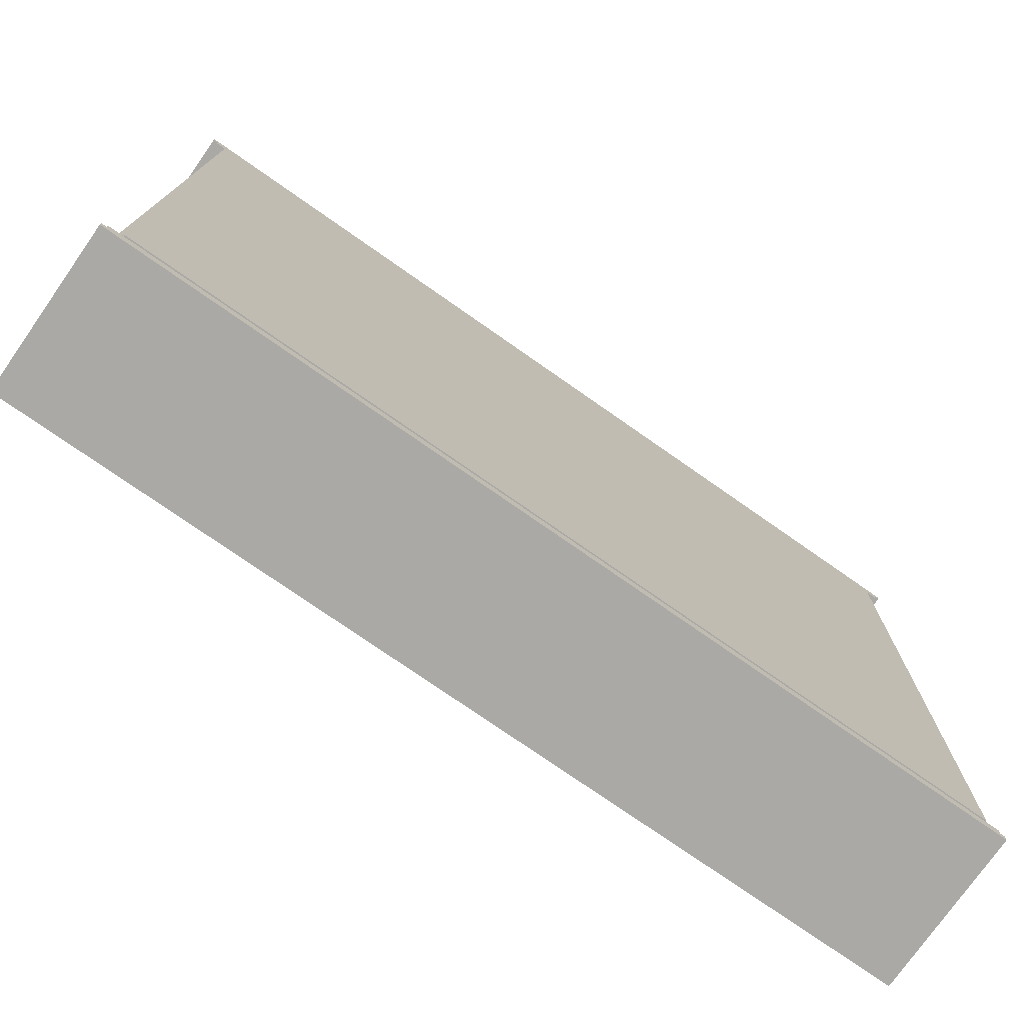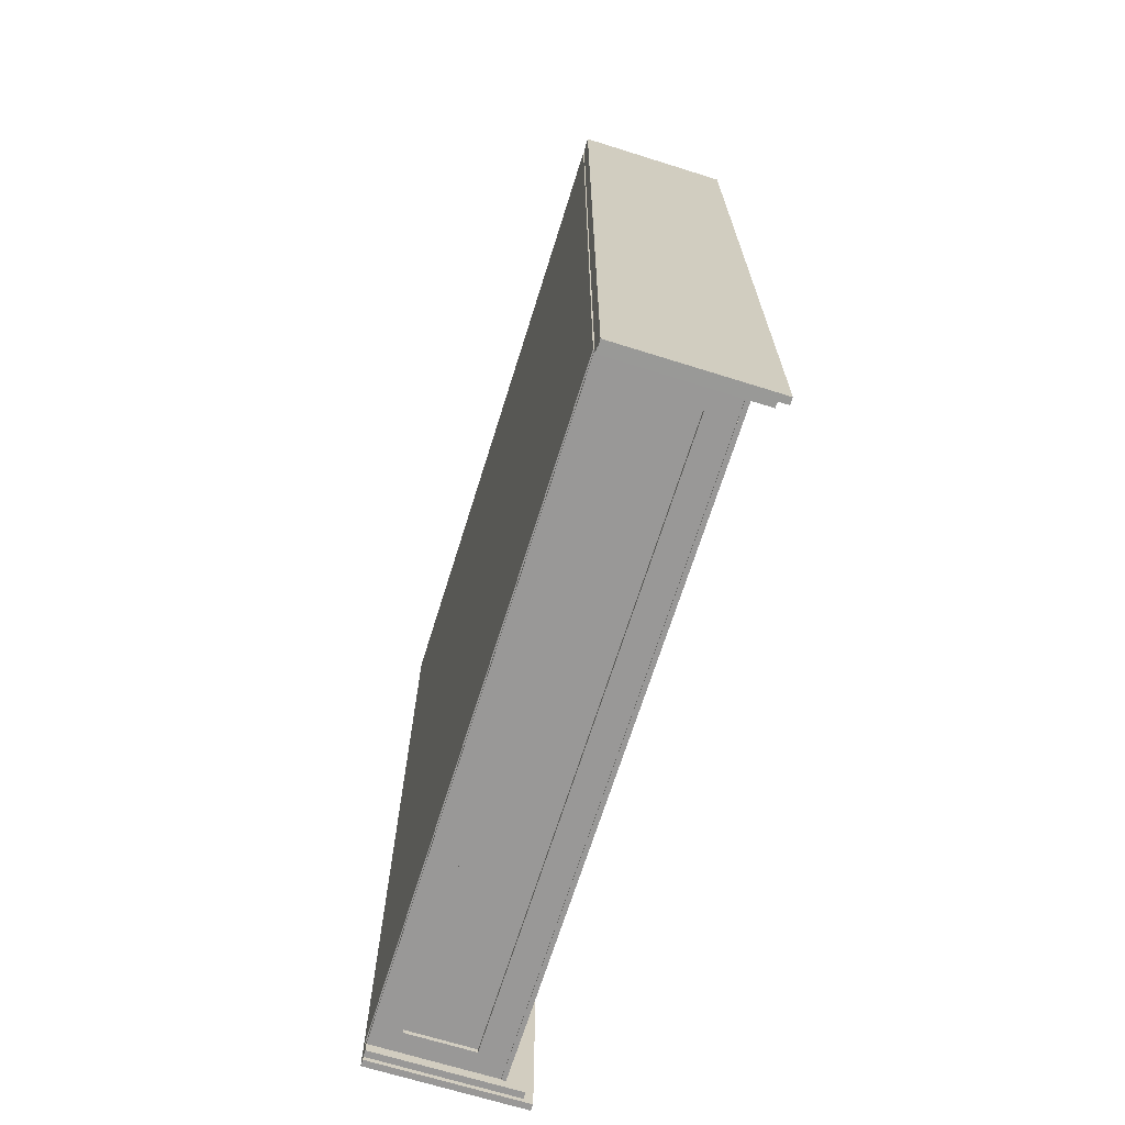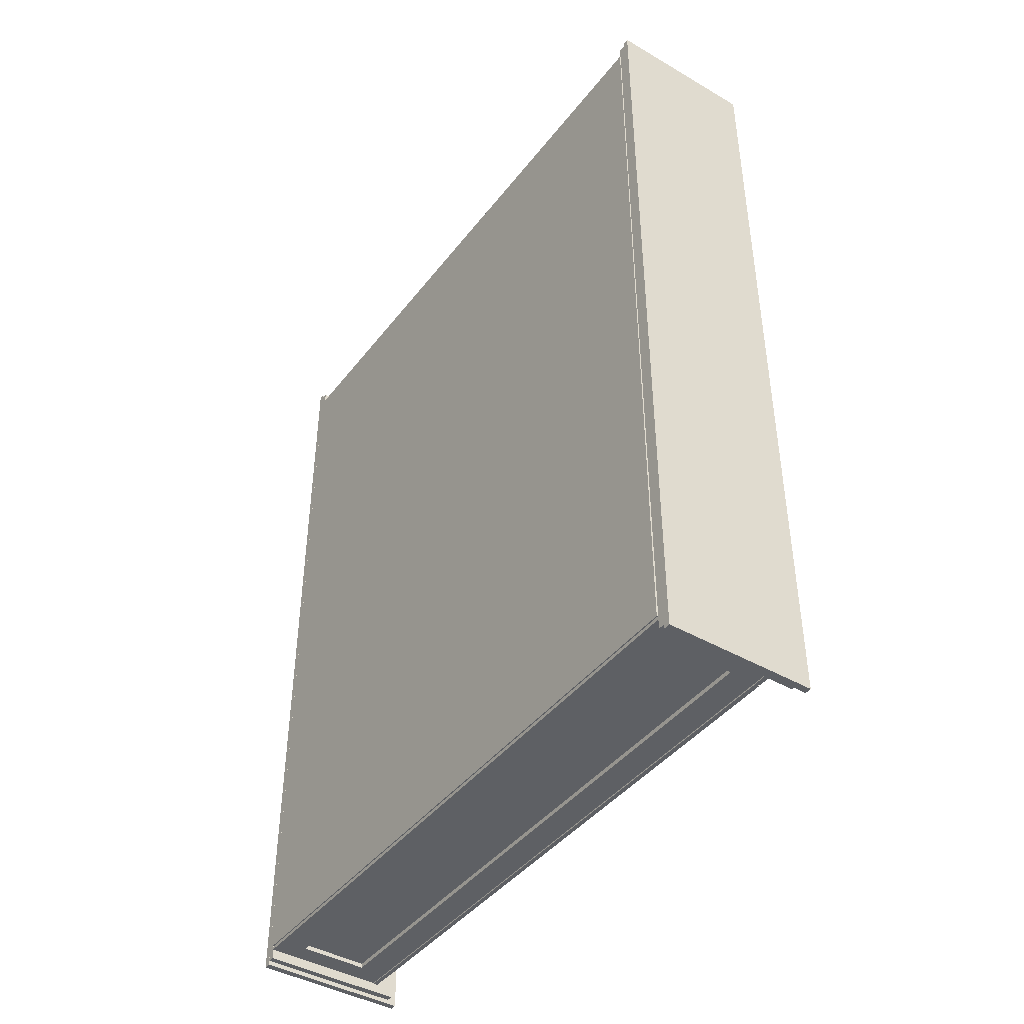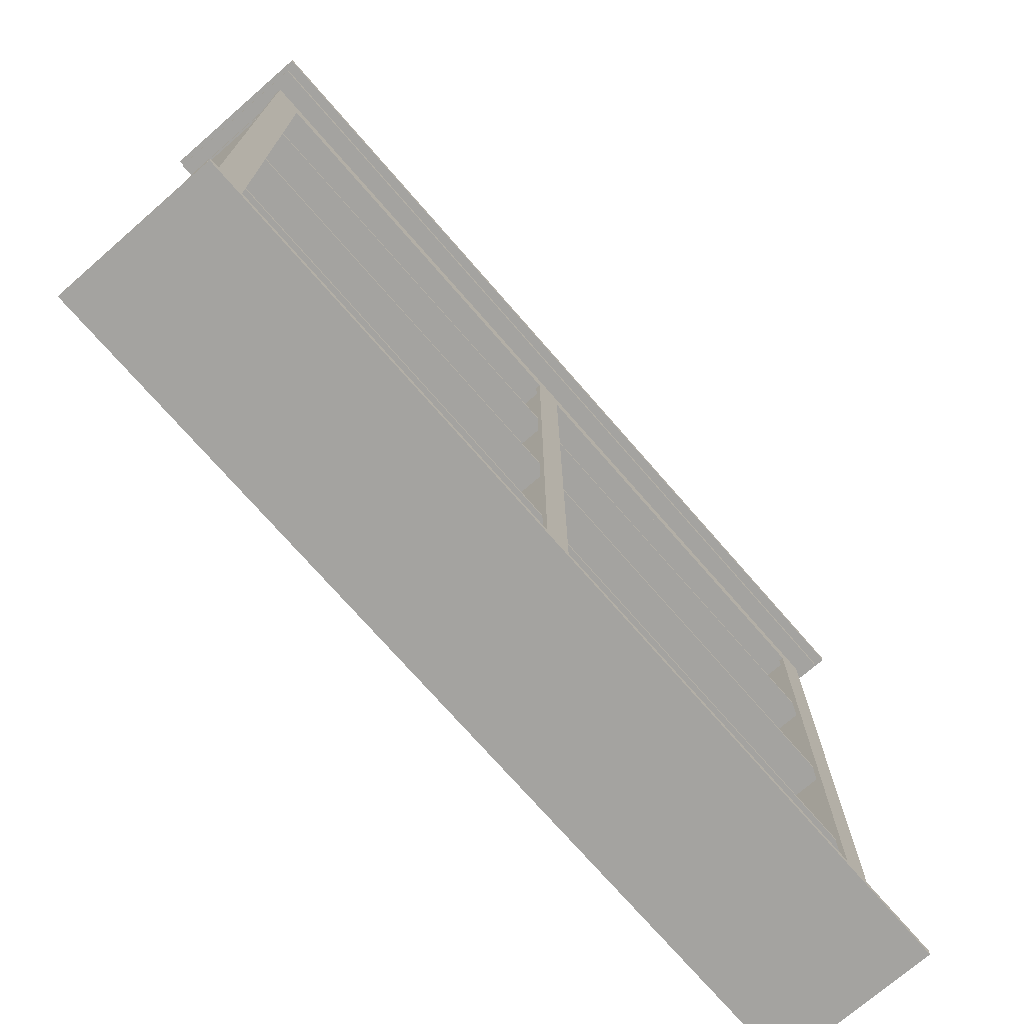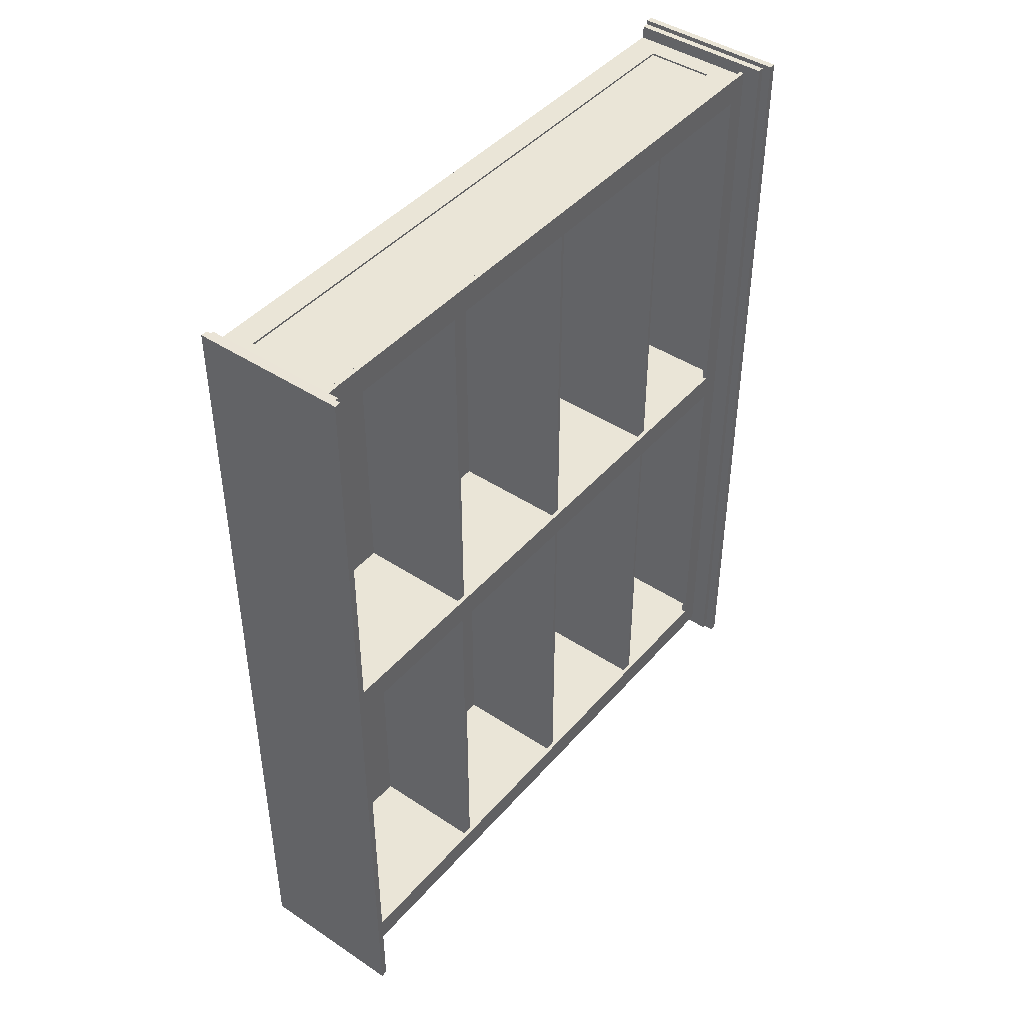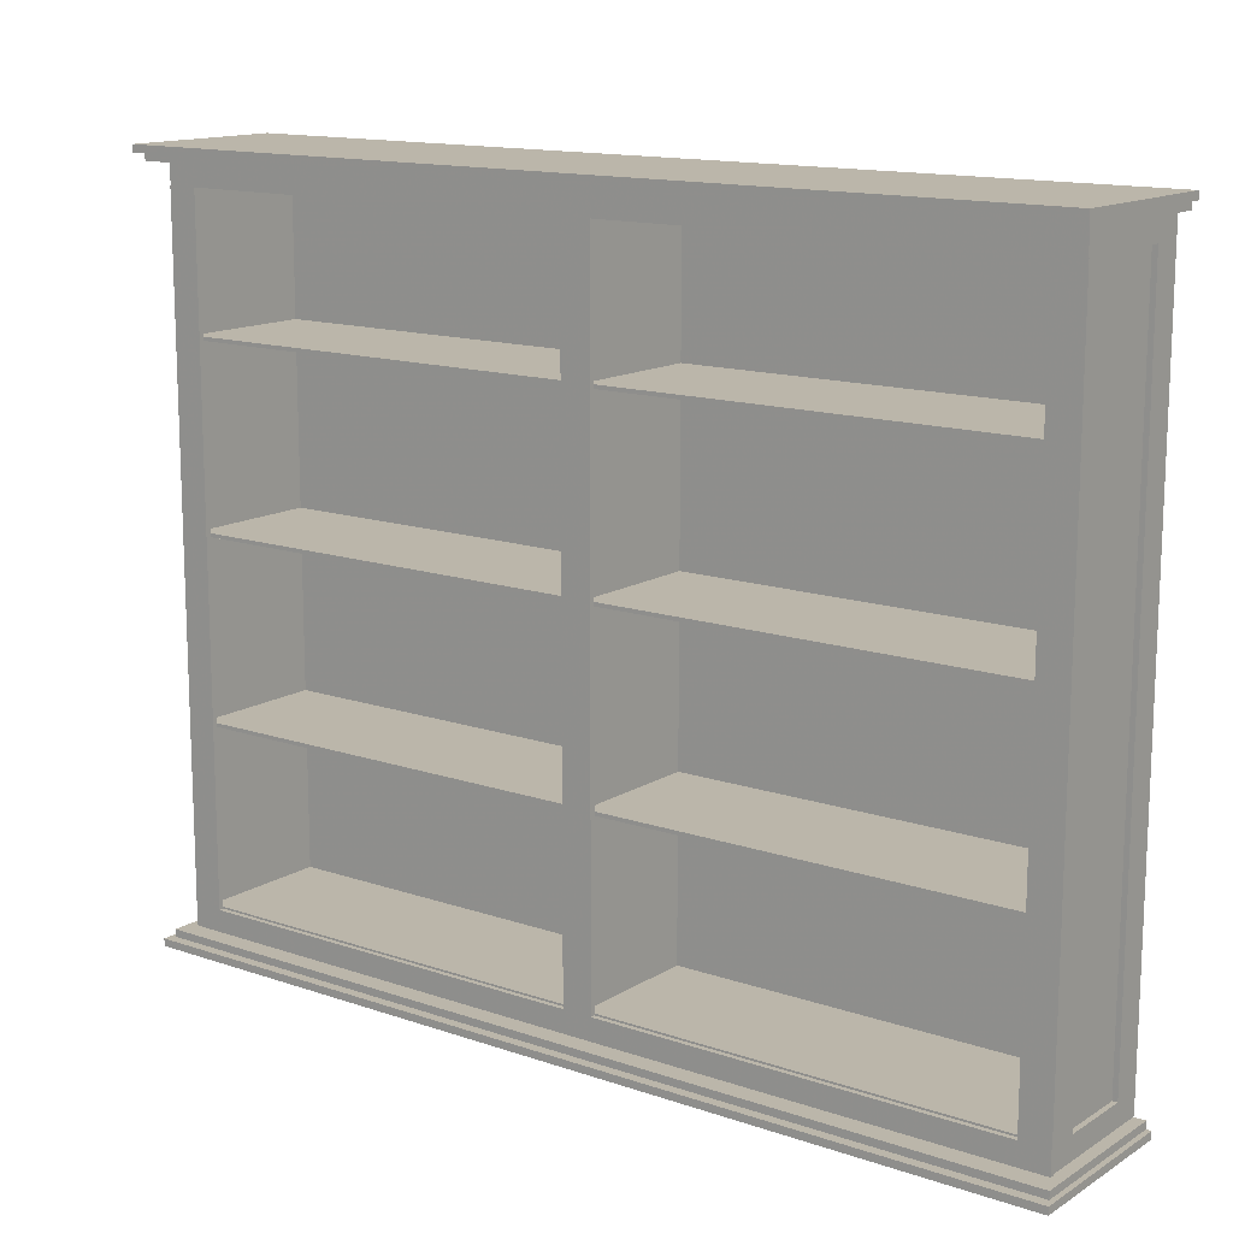
<metadata>
{"format":"obj","ext":"obj","renderer":"f3d","projection":"perspective","resolution":1024,"background":"white","views":[{"elev":-75.7,"azim":-125.0,"up":"+Y"},{"elev":-68.7,"azim":-17.3,"up":"+Z"},{"elev":-42.8,"azim":-34.5,"up":"+Z"},{"elev":-72.9,"azim":41.0,"up":"+Y"},{"elev":44.0,"azim":37.9,"up":"+Z"},{"elev":14.0,"azim":127.0,"up":"+Y"}]}
</metadata>
<code>
v -0.08828 0.4034 -0.4994
v -0.0883 0.4113 -0.4994
v 0.09255 0.4037 -0.4994
v 0.09254 0.4116 -0.4994
v 0.09252 0.4034 0.5004
v -0.08831 0.4031 0.5004
v -0.08833 0.4111 0.5004
v 0.0925 0.4114 0.5004
v -0.08821 0.3954 -0.4941
v -0.08822 0.4034 -0.4941
v 0.08194 0.3957 -0.4941
v 0.08193 0.4036 -0.4941
v 0.08191 0.3954 0.4951
v -0.08824 0.3952 0.4951
v -0.08825 0.4031 0.4951
v 0.0819 0.4034 0.4951
v -0.08704 -0.3781 0.5003
v -0.08703 -0.3861 0.5003
v 0.09379 -0.3778 0.5003
v 0.0938 -0.3858 0.5003
v 0.09382 -0.3787 -0.4996
v -0.08701 -0.379 -0.4996
v -0.087 -0.387 -0.4996
v 0.09384 -0.3867 -0.4996
v -0.08699 -0.3701 0.4949
v -0.08698 -0.3781 0.495
v 0.08316 -0.3698 0.4949
v 0.08317 -0.3778 0.495
v 0.08319 -0.3708 -0.4943
v -0.08696 -0.3711 -0.4943
v -0.08695 -0.379 -0.4943
v 0.0832 -0.3788 -0.4943
v -0.0883 -0.3705 -0.4783
v -0.08955 0.3954 -0.4782
v -0.08575 -0.3705 -0.4783
v -0.08699 0.3954 -0.4782
v -0.08578 -0.3707 0.479
v -0.08833 -0.3707 0.479
v -0.08958 0.3952 0.4792
v -0.08703 0.3952 0.4792
v -0.08706 -0.3485 -0.473
v -0.08707 -0.3445 -0.473
v 0.05654 -0.3483 -0.473
v 0.05653 -0.3443 -0.473
v 0.05651 -0.3485 0.4737
v -0.08709 -0.3488 0.4737
v -0.0871 -0.3448 0.4737
v 0.0565 -0.3445 0.4737
v -0.08737 -0.1571 -0.473
v -0.08738 -0.1531 -0.473
v 0.05623 -0.1568 -0.473
v 0.05622 -0.1528 -0.473
v 0.0562 -0.1571 0.4737
v -0.0874 -0.1573 0.4737
v -0.08741 -0.1533 0.4737
v 0.05619 -0.1531 0.4737
v -0.08768 0.03439 -0.4729
v -0.08769 0.03838 -0.4729
v 0.05592 0.03463 -0.4729
v 0.05591 0.03862 -0.4729
v 0.05588 0.0344 0.4738
v -0.08771 0.03417 0.4738
v -0.08772 0.03816 0.4738
v 0.05588 0.03839 0.4738
v -0.08799 0.2259 -0.4729
v -0.088 0.2298 -0.4729
v 0.0556 0.2261 -0.4729
v 0.0556 0.2301 -0.4729
v 0.05557 0.2259 0.4738
v -0.08802 0.2256 0.4738
v -0.08803 0.2296 0.4738
v 0.05557 0.2299 0.4738
v 0.05657 -0.3702 -0.4836
v 0.05653 -0.3463 -0.4836
v 0.06189 -0.3702 -0.4836
v 0.06185 -0.3463 -0.4836
v 0.06186 -0.3705 0.4843
v 0.05654 -0.3705 0.4843
v 0.0565 -0.3465 0.4843
v 0.06182 -0.3465 0.4843
v 0.05536 0.3717 -0.4835
v 0.05532 0.3956 -0.4835
v 0.06068 0.3717 -0.4835
v 0.06064 0.3956 -0.4835
v 0.06065 0.3715 0.4845
v 0.05533 0.3715 0.4845
v 0.05529 0.3954 0.4845
v 0.06061 0.3954 0.4845
v 0.0565 -0.3465 0.4528
v 0.05533 0.3715 0.453
v 0.06182 -0.3465 0.4528
v 0.06065 0.3715 0.453
v 0.06182 -0.3465 0.4847
v 0.0565 -0.3465 0.4847
v 0.05533 0.3715 0.4849
v 0.06065 0.3715 0.4849
v 0.05652 -0.3464 -0.01562
v 0.05535 0.3716 -0.01545
v 0.06184 -0.3464 -0.01562
v 0.06067 0.3716 -0.01545
v 0.06183 -0.3464 0.01629
v 0.05652 -0.3464 0.01629
v 0.05535 0.3716 0.01646
v 0.06066 0.3716 0.01646
v 0.05653 -0.3463 -0.4841
v 0.05536 0.3717 -0.4839
v 0.06185 -0.3463 -0.4841
v 0.06068 0.3717 -0.4839
v 0.06185 -0.3463 -0.4522
v 0.05653 -0.3463 -0.4522
v 0.05536 0.3717 -0.452
v 0.06068 0.3717 -0.452
v -0.08705 -0.3707 0.4673
v -0.0883 0.3952 0.4675
v 0.05654 -0.3705 0.4673
v 0.0553 0.3954 0.4675
v 0.05654 -0.3705 0.4779
v -0.08705 -0.3707 0.4779
v -0.0883 0.3952 0.4781
v 0.0553 0.3954 0.4781
v -0.08704 -0.3706 -0.004992
v -0.08829 0.3953 -0.004811
v 0.05656 -0.3703 -0.004987
v 0.05531 0.3955 -0.004806
v 0.05656 -0.3704 0.005645
v -0.08704 -0.3706 0.005641
v -0.08829 0.3953 0.005822
v 0.05531 0.3955 0.005826
v -0.08702 -0.3705 -0.4773
v -0.08827 0.3954 -0.4771
v 0.05657 -0.3702 -0.4773
v 0.05533 0.3956 -0.4771
v 0.05657 -0.3702 -0.4666
v -0.08702 -0.3705 -0.4666
v -0.08827 0.3954 -0.4665
v 0.05533 0.3956 -0.4665
v 0.02466 -0.3703 -0.4826
v 0.02342 0.3956 -0.4824
v 0.05657 -0.3702 -0.4826
v 0.05533 0.3956 -0.4824
v 0.05657 -0.3702 -0.4773
v 0.02466 -0.3703 -0.4773
v 0.02342 0.3956 -0.4771
v 0.05533 0.3956 -0.4771
v -0.08702 -0.3705 -0.4826
v -0.08827 0.3954 -0.4824
v -0.05511 -0.3704 -0.4826
v -0.05636 0.3954 -0.4824
v -0.05511 -0.3704 -0.4773
v -0.08702 -0.3705 -0.4773
v -0.08827 0.3954 -0.4771
v -0.05636 0.3954 -0.4771
v -0.05632 0.3715 -0.4824
v 0.02346 0.3716 -0.4824
v 0.02346 0.3716 -0.4771
v -0.05632 0.3715 -0.4771
v -0.05515 -0.3465 -0.4826
v 0.02463 -0.3464 -0.4826
v -0.05515 -0.3465 -0.4773
v 0.02463 -0.3464 -0.4773
v 0.02463 -0.3705 0.4747
v 0.02339 0.3953 0.4749
v 0.05654 -0.3705 0.4747
v 0.0553 0.3954 0.4749
v 0.05654 -0.3705 0.4801
v 0.02463 -0.3705 0.4801
v 0.02339 0.3953 0.4802
v 0.0553 0.3954 0.4802
v -0.08705 -0.3707 0.4747
v -0.0883 0.3952 0.4749
v -0.05514 -0.3706 0.4747
v -0.05639 0.3952 0.4749
v -0.05514 -0.3706 0.48
v -0.08705 -0.3707 0.48
v -0.0883 0.3952 0.4802
v -0.05639 0.3952 0.4802
v -0.05635 0.3713 0.4749
v 0.02343 0.3714 0.4749
v 0.02343 0.3714 0.4802
v -0.05635 0.3713 0.4802
v -0.05518 -0.3467 0.4747
v 0.0246 -0.3466 0.4747
v -0.05518 -0.3467 0.4801
v 0.0246 -0.3466 0.4801
f 1 2 3
f 3 2 4
f 1 5 6
f 1 3 5
f 1 6 2
f 2 6 7
f 2 7 8
f 2 8 4
f 3 8 5
f 3 4 8
f 5 7 6
f 5 8 7
f 9 10 11
f 11 10 12
f 9 13 14
f 9 11 13
f 9 14 10
f 10 14 15
f 10 15 16
f 10 16 12
f 11 16 13
f 11 12 16
f 13 15 14
f 13 16 15
f 17 18 19
f 19 18 20
f 17 21 22
f 17 19 21
f 17 22 18
f 18 22 23
f 18 23 24
f 18 24 20
f 19 24 21
f 19 20 24
f 21 23 22
f 21 24 23
f 25 26 27
f 27 26 28
f 25 29 30
f 25 27 29
f 25 30 26
f 26 30 31
f 26 31 32
f 26 32 28
f 27 32 29
f 27 28 32
f 29 31 30
f 29 32 31
f 33 34 35
f 35 34 36
f 33 37 38
f 33 35 37
f 33 38 34
f 34 38 39
f 34 39 40
f 34 40 36
f 35 40 37
f 35 36 40
f 37 39 38
f 37 40 39
f 41 42 43
f 43 42 44
f 41 45 46
f 41 43 45
f 41 46 42
f 42 46 47
f 42 47 48
f 42 48 44
f 43 48 45
f 43 44 48
f 45 47 46
f 45 48 47
f 49 50 51
f 51 50 52
f 49 53 54
f 49 51 53
f 49 54 50
f 50 54 55
f 50 55 56
f 50 56 52
f 51 56 53
f 51 52 56
f 53 55 54
f 53 56 55
f 57 58 59
f 59 58 60
f 57 61 62
f 57 59 61
f 57 62 58
f 58 62 63
f 58 63 64
f 58 64 60
f 59 64 61
f 59 60 64
f 61 63 62
f 61 64 63
f 65 66 67
f 67 66 68
f 65 69 70
f 65 67 69
f 65 70 66
f 66 70 71
f 66 71 72
f 66 72 68
f 67 72 69
f 67 68 72
f 69 71 70
f 69 72 71
f 73 74 75
f 75 74 76
f 73 77 78
f 73 75 77
f 73 78 74
f 74 78 79
f 74 79 80
f 74 80 76
f 75 80 77
f 75 76 80
f 77 79 78
f 77 80 79
f 81 82 83
f 83 82 84
f 81 85 86
f 81 83 85
f 81 86 82
f 82 86 87
f 82 87 88
f 82 88 84
f 83 88 85
f 83 84 88
f 85 87 86
f 85 88 87
f 89 90 91
f 91 90 92
f 89 93 94
f 89 91 93
f 89 94 90
f 90 94 95
f 90 95 96
f 90 96 92
f 91 96 93
f 91 92 96
f 93 95 94
f 93 96 95
f 97 98 99
f 99 98 100
f 97 101 102
f 97 99 101
f 97 102 98
f 98 102 103
f 98 103 104
f 98 104 100
f 99 104 101
f 99 100 104
f 101 103 102
f 101 104 103
f 105 106 107
f 107 106 108
f 105 109 110
f 105 107 109
f 105 110 106
f 106 110 111
f 106 111 112
f 106 112 108
f 107 112 109
f 107 108 112
f 109 111 110
f 109 112 111
f 113 114 115
f 115 114 116
f 113 117 118
f 113 115 117
f 113 118 114
f 114 118 119
f 114 119 120
f 114 120 116
f 115 120 117
f 115 116 120
f 117 119 118
f 117 120 119
f 121 122 123
f 123 122 124
f 121 125 126
f 121 123 125
f 121 126 122
f 122 126 127
f 122 127 128
f 122 128 124
f 123 128 125
f 123 124 128
f 125 127 126
f 125 128 127
f 129 130 131
f 131 130 132
f 129 133 134
f 129 131 133
f 129 134 130
f 130 134 135
f 130 135 136
f 130 136 132
f 131 136 133
f 131 132 136
f 133 135 134
f 133 136 135
f 137 138 139
f 139 138 140
f 137 141 142
f 137 139 141
f 137 142 138
f 138 142 143
f 138 143 144
f 138 144 140
f 139 144 141
f 139 140 144
f 141 143 142
f 141 144 143
f 145 146 147
f 147 146 148
f 145 149 150
f 145 147 149
f 145 150 146
f 146 150 151
f 146 151 152
f 146 152 148
f 147 152 149
f 147 148 152
f 149 151 150
f 149 152 151
f 153 148 154
f 154 148 138
f 153 155 156
f 153 154 155
f 153 156 148
f 148 156 152
f 148 152 143
f 148 143 138
f 154 143 155
f 154 138 143
f 155 152 156
f 155 143 152
f 147 157 137
f 137 157 158
f 147 142 149
f 147 137 142
f 147 149 157
f 157 149 159
f 157 159 160
f 157 160 158
f 137 160 142
f 137 158 160
f 142 159 149
f 142 160 159
f 161 162 163
f 163 162 164
f 161 165 166
f 161 163 165
f 161 166 162
f 162 166 167
f 162 167 168
f 162 168 164
f 163 168 165
f 163 164 168
f 165 167 166
f 165 168 167
f 169 170 171
f 171 170 172
f 169 173 174
f 169 171 173
f 169 174 170
f 170 174 175
f 170 175 176
f 170 176 172
f 171 176 173
f 171 172 176
f 173 175 174
f 173 176 175
f 177 172 178
f 178 172 162
f 177 179 180
f 177 178 179
f 177 180 172
f 172 180 176
f 172 176 167
f 172 167 162
f 178 167 179
f 178 162 167
f 179 176 180
f 179 167 176
f 171 181 161
f 161 181 182
f 171 166 173
f 171 161 166
f 171 173 181
f 181 173 183
f 181 183 184
f 181 184 182
f 161 184 166
f 161 182 184
f 166 183 173
f 166 184 183

</code>
